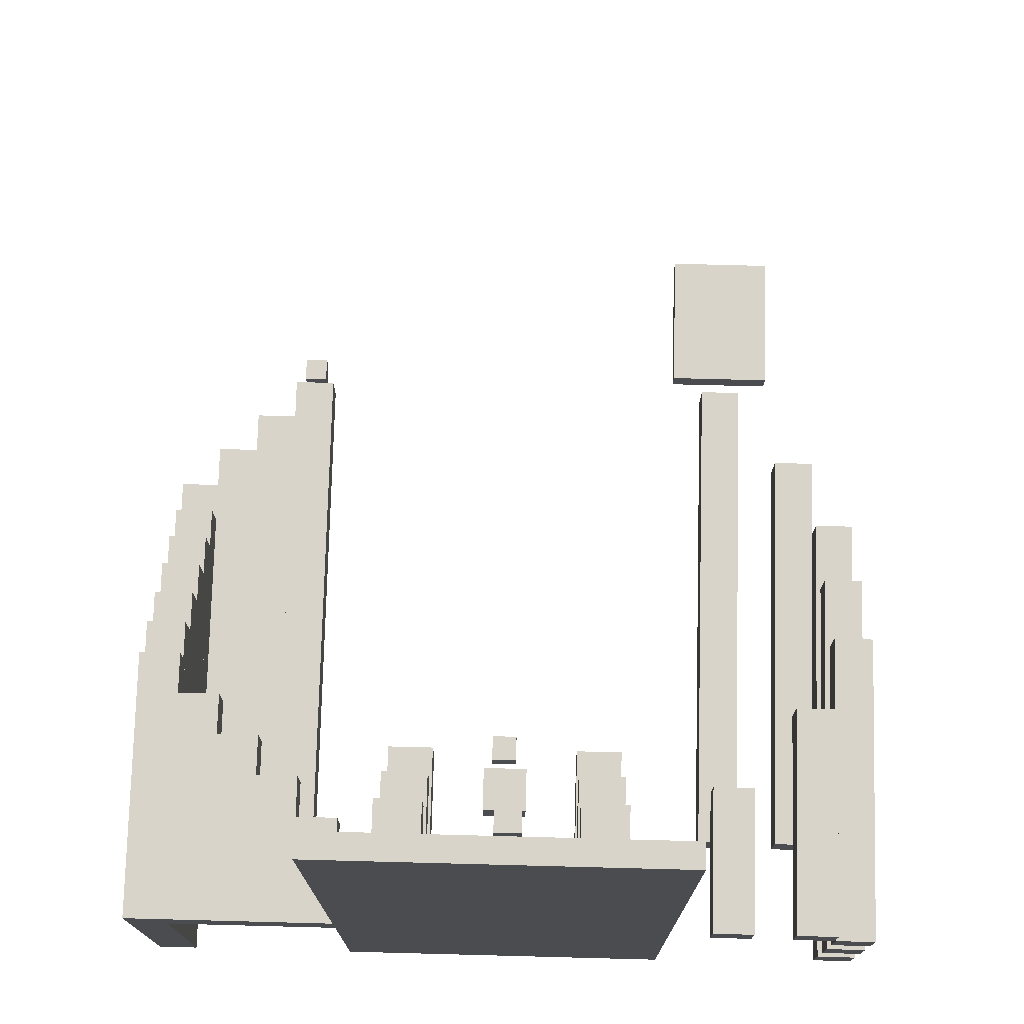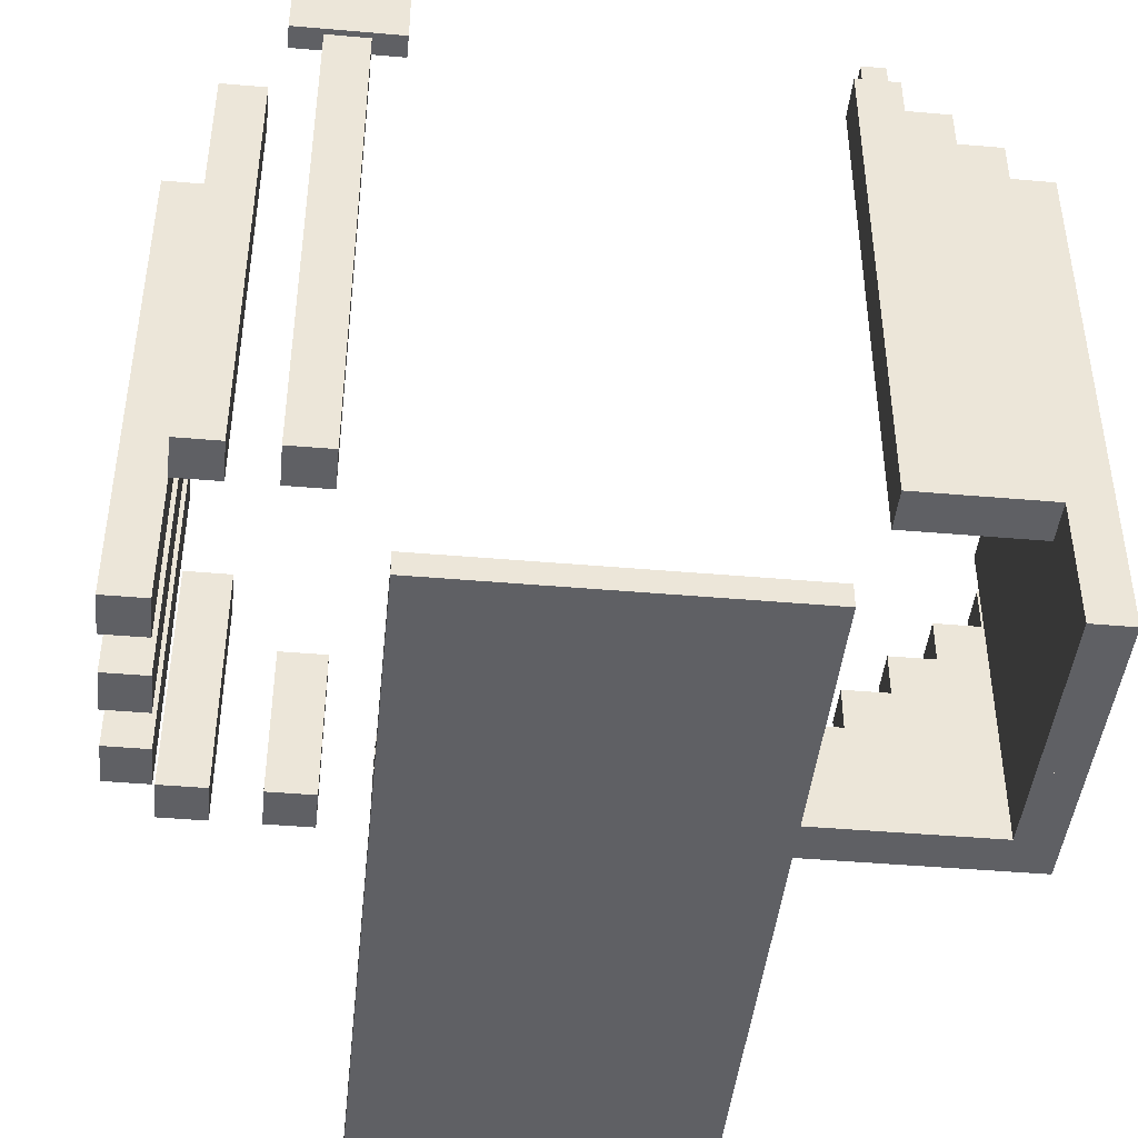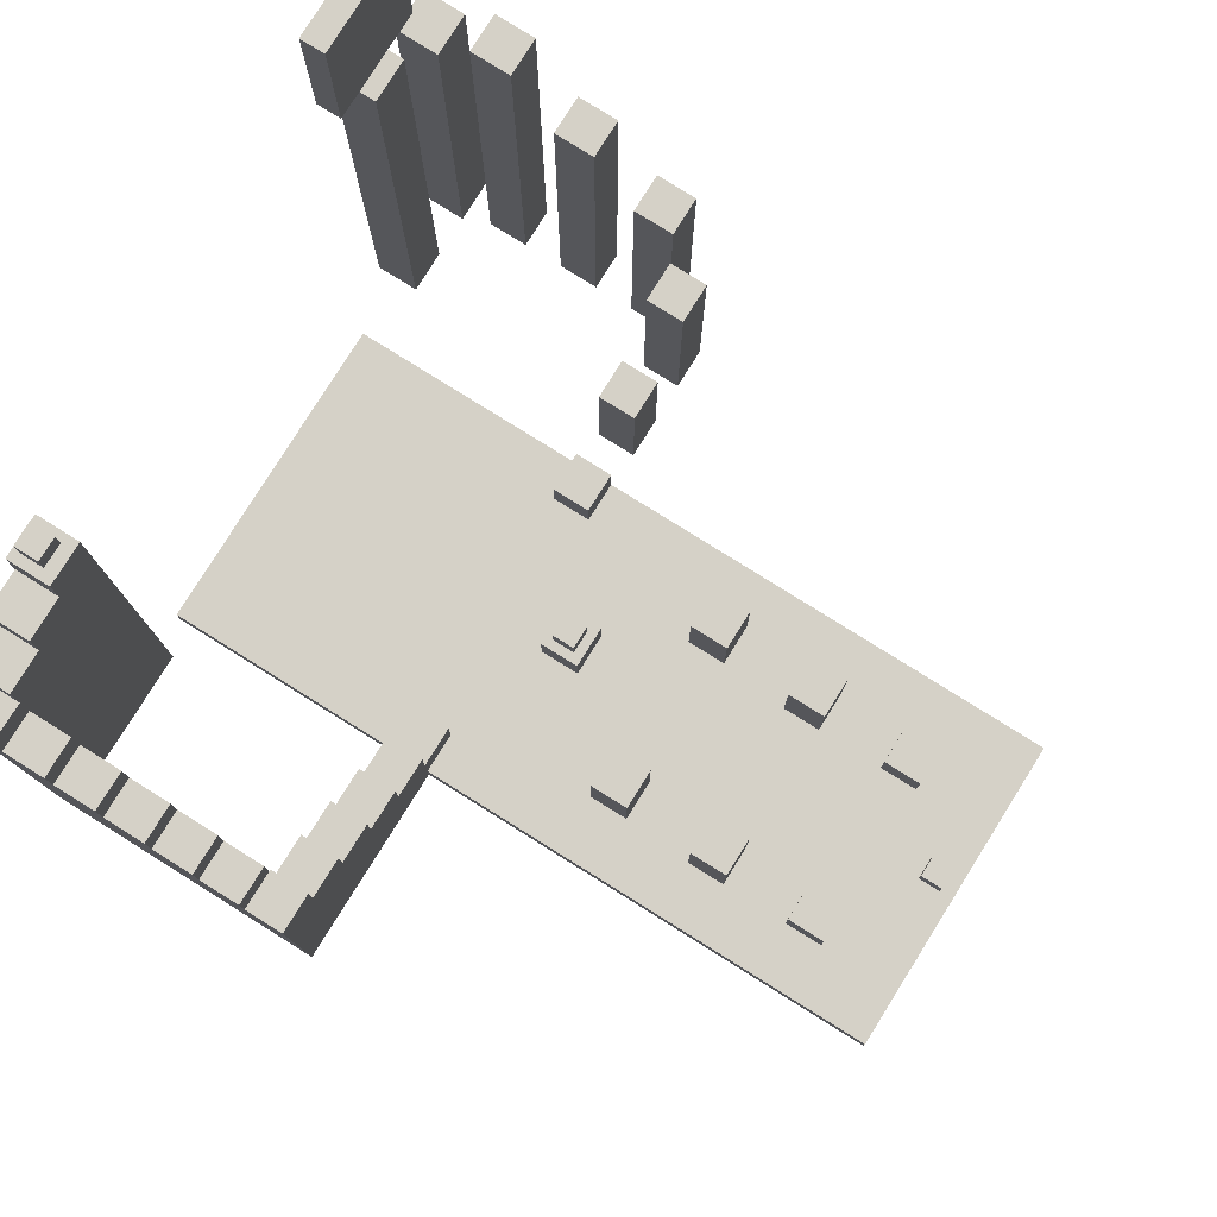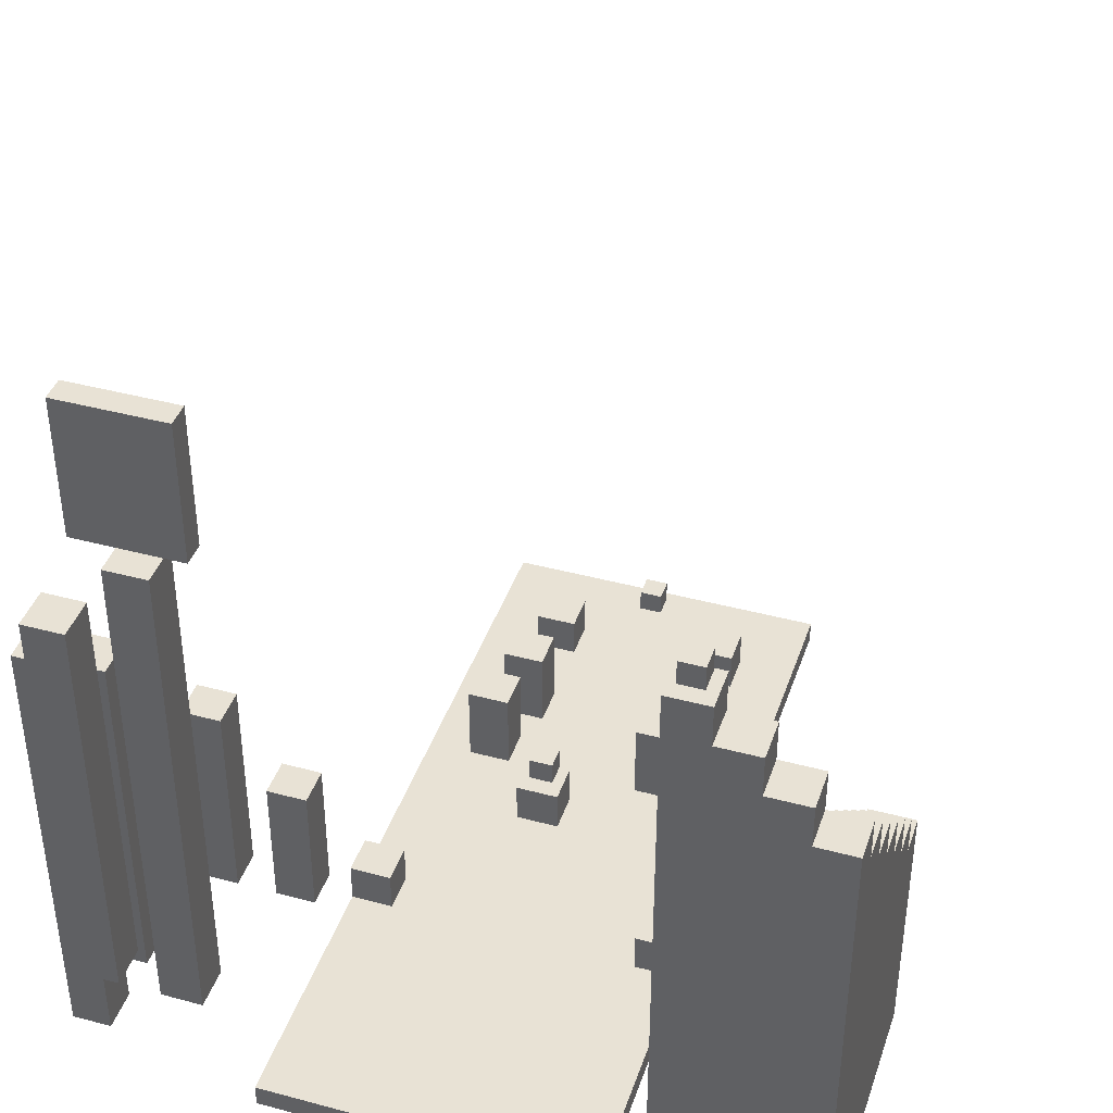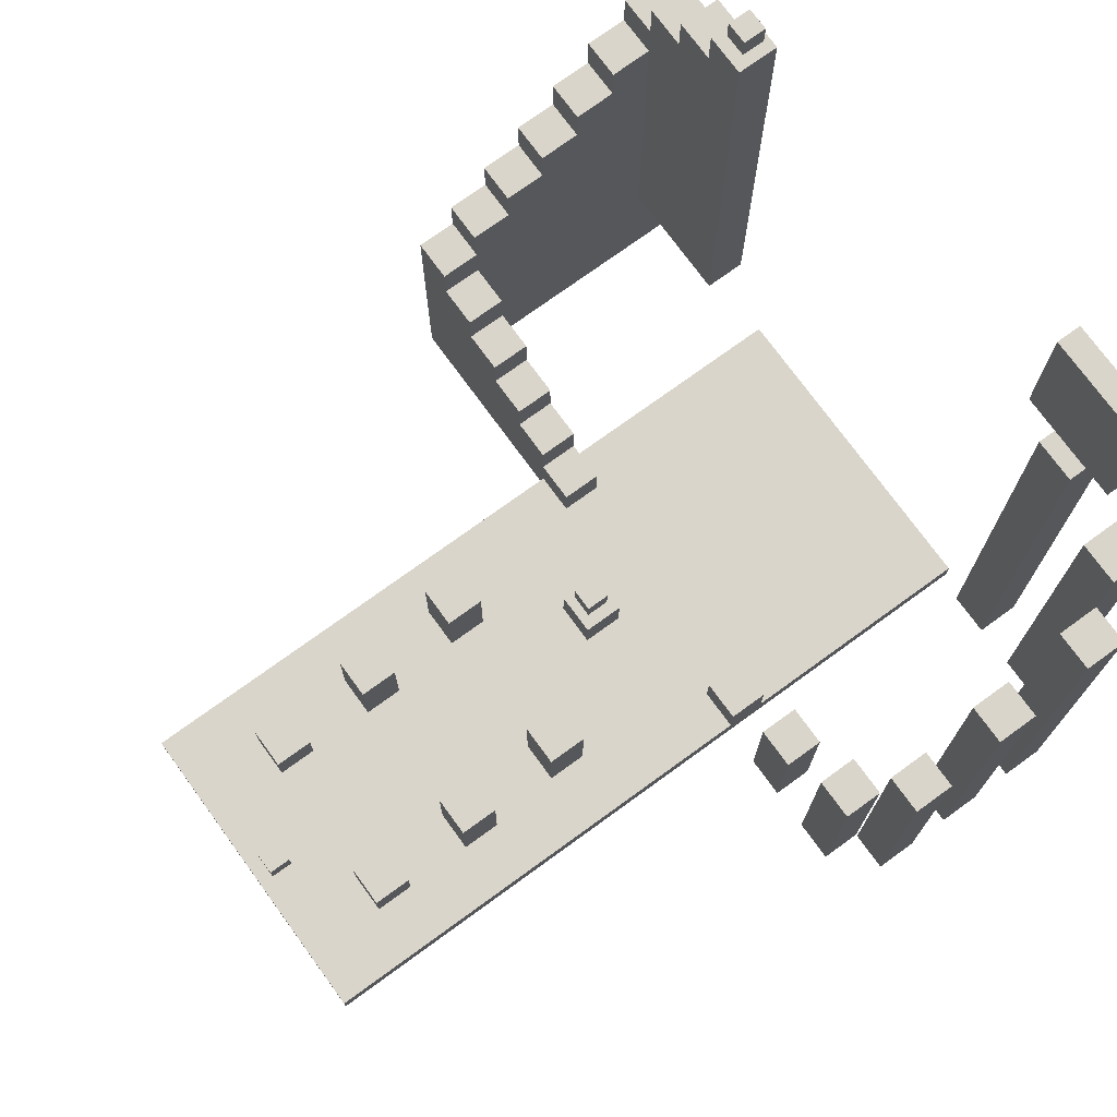
<metadata>
{"format":"obj","ext":"obj","renderer":"f3d","projection":"perspective","resolution":1024,"background":"white","views":[{"elev":75.1,"azim":1.5,"up":"+Z"},{"elev":-44.1,"azim":174.2,"up":"+Y"},{"elev":79.2,"azim":-58.0,"up":"+Y"},{"elev":40.9,"azim":-161.9,"up":"+Y"},{"elev":74.3,"azim":54.0,"up":"+Y"}]}
</metadata>
<code>
o Collect_Boob
v 0.2068 4.442 8.36
v 0.2068 3.942 8.36
v 0.2068 4.442 8.86
v 0.2068 3.942 8.86
v -0.2932 4.442 8.36
v -0.2932 3.942 8.36
v -0.2932 4.442 8.86
v -0.2932 3.942 8.86
f 1 5 7 3
f 4 3 7 8
f 8 7 5 6
f 6 2 4 8
f 2 1 3 4
f 6 5 1 2
o Player
v 0.3678 1.687 17.1
v 0.3678 1.187 17.1
v 0.3678 1.687 17.6
v 0.3678 1.187 17.6
v -0.1322 1.687 17.1
v -0.1322 1.187 17.1
v -0.1322 1.687 17.6
v -0.1322 1.187 17.6
f 9 13 15 11
f 12 11 15 16
f 16 15 13 14
f 14 10 12 16
f 10 9 11 12
f 14 13 9 10
o Collect_Sword
v -4.745 15 1.26
v -4.745 14.5 1.26
v -4.745 15 1.76
v -4.745 14.5 1.76
v -5.245 15 1.26
v -5.245 14.5 1.26
v -5.245 15 1.76
v -5.245 14.5 1.76
f 17 21 23 19
f 20 19 23 24
f 24 23 21 22
f 22 18 20 24
f 18 17 19 20
f 22 21 17 18
o ExitDoor
v 6.091 17.76 1.258
v 6.091 14.76 1.258
v 6.091 17.76 1.758
v 6.091 14.76 1.758
v 3.841 17.76 1.258
v 3.841 14.76 1.258
v 3.841 17.76 1.758
v 3.841 14.76 1.758
f 25 29 31 27
f 28 27 31 32
f 32 31 29 30
f 30 26 28 32
f 26 25 27 28
f 30 29 25 26
o Cube.002
v 3.583 1.087 1.084
v 3.583 0.587 1.084
v 3.583 1.087 17.92
v 3.583 0.587 17.92
v -3.608 1.087 1.084
v -3.608 0.587 1.084
v -3.608 1.087 17.92
v -3.608 0.587 17.92
f 33 37 39 35
f 36 35 39 40
f 40 39 37 38
f 38 34 36 40
f 34 33 35 36
f 38 37 33 34
o Cube.001
v -2.358 1.969 15.25
v -2.358 1.087 15.25
v -2.358 1.969 16.11
v -2.358 1.087 16.11
v -1.461 1.969 15.25
v -1.461 1.087 15.25
v -1.461 1.969 16.11
v -1.461 1.087 16.11
f 41 43 47 45
f 44 48 47 43
f 48 46 45 47
f 46 48 44 42
f 42 44 43 41
f 46 42 41 45
o Cube.005
v -2.358 1.969 12.9
v -2.358 1.087 12.9
v -2.358 1.969 13.75
v -2.358 1.087 13.75
v -1.461 1.969 12.9
v -1.461 1.087 12.9
v -1.461 1.969 13.75
v -1.461 1.087 13.75
f 49 51 55 53
f 52 56 55 51
f 56 54 53 55
f 54 56 52 50
f 50 52 51 49
f 54 50 49 53
o Cube.006
v -2.358 2.85 12.9
v -2.358 1.969 12.9
v -2.358 2.85 13.75
v -2.358 1.969 13.75
v -1.461 2.85 12.9
v -1.461 1.969 12.9
v -1.461 2.85 13.75
v -1.461 1.969 13.75
f 57 59 63 61
f 60 64 63 59
f 64 62 61 63
f 62 64 60 58
f 58 60 59 57
f 62 58 57 61
o Cube.007
v -2.358 2.85 10.54
v -2.358 1.969 10.54
v -2.358 2.85 11.4
v -2.358 1.969 11.4
v -1.461 2.85 10.54
v -1.461 1.969 10.54
v -1.461 2.85 11.4
v -1.461 1.969 11.4
f 65 67 71 69
f 68 72 71 67
f 72 70 69 71
f 70 72 68 66
f 66 68 67 65
f 70 66 65 69
o Cube.019
v -2.358 3.732 10.54
v -2.358 2.85 10.54
v -2.358 3.732 11.4
v -2.358 2.85 11.4
v -1.461 3.732 10.54
v -1.461 2.85 10.54
v -1.461 3.732 11.4
v -1.461 2.85 11.4
f 73 75 79 77
f 76 80 79 75
f 80 78 77 79
f 78 80 76 74
f 74 76 75 73
f 78 74 73 77
o Cube.020
v -0.4611 3.732 8.185
v -0.4611 2.85 8.185
v -0.4611 3.732 9.041
v -0.4611 2.85 9.041
v 0.4355 3.732 8.185
v 0.4355 2.85 8.185
v 0.4355 3.732 9.041
v 0.4355 2.85 9.041
f 81 83 87 85
f 84 88 87 83
f 88 86 85 87
f 86 88 84 82
f 82 84 83 81
f 86 82 81 85
o Cube.021
v 1.436 3.732 10.54
v 1.436 2.85 10.54
v 1.436 3.732 11.4
v 1.436 2.85 11.4
v 2.332 3.732 10.54
v 2.332 2.85 10.54
v 2.332 3.732 11.4
v 2.332 2.85 11.4
f 89 91 95 93
f 92 96 95 91
f 96 94 93 95
f 94 96 92 90
f 90 92 91 89
f 94 90 89 93
o Cube.023
v 1.436 2.85 10.54
v 1.436 1.969 10.54
v 1.436 2.85 11.4
v 1.436 1.969 11.4
v 2.332 2.85 10.54
v 2.332 1.969 10.54
v 2.332 2.85 11.4
v 2.332 1.969 11.4
f 97 99 103 101
f 100 104 103 99
f 104 102 101 103
f 102 104 100 98
f 98 100 99 97
f 102 98 97 101
o Cube.024
v 1.436 2.85 12.9
v 1.436 1.969 12.9
v 1.436 2.85 13.75
v 1.436 1.969 13.75
v 2.332 2.85 12.9
v 2.332 1.969 12.9
v 2.332 2.85 13.75
v 2.332 1.969 13.75
f 105 107 111 109
f 108 112 111 107
f 112 110 109 111
f 110 112 108 106
f 106 108 107 105
f 110 106 105 109
o Cube.025
v 1.436 1.969 12.9
v 1.436 1.087 12.9
v 1.436 1.969 13.75
v 1.436 1.087 13.75
v 2.332 1.969 12.9
v 2.332 1.087 12.9
v 2.332 1.969 13.75
v 2.332 1.087 13.75
f 113 115 119 117
f 116 120 119 115
f 120 118 117 119
f 118 120 116 114
f 114 116 115 113
f 118 114 113 117
o Cube.026
v 1.436 1.969 15.25
v 1.436 1.087 15.25
v 1.436 1.969 16.11
v 1.436 1.087 16.11
v 2.332 1.969 15.25
v 2.332 1.087 15.25
v 2.332 1.969 16.11
v 2.332 1.087 16.11
f 121 123 127 125
f 124 128 127 123
f 128 126 125 127
f 126 128 124 122
f 122 124 123 121
f 126 122 121 125
o Cube.003
v 1.436 1.969 15.25
v 1.436 1.087 15.25
v 1.436 1.969 16.11
v 1.436 1.087 16.11
v 2.332 1.969 15.25
v 2.332 1.087 15.25
v 2.332 1.969 16.11
v 2.332 1.087 16.11
f 129 131 135 133
f 132 136 135 131
f 136 134 133 135
f 134 136 132 130
f 130 132 131 129
f 134 130 129 133
o Cube.004
v -2.358 1.969 15.25
v -2.358 1.087 15.25
v -2.358 1.969 16.11
v -2.358 1.087 16.11
v -1.461 1.969 15.25
v -1.461 1.087 15.25
v -1.461 1.969 16.11
v -1.461 1.087 16.11
f 137 139 143 141
f 140 144 143 139
f 144 142 141 143
f 142 144 140 138
f 138 140 139 137
f 142 138 137 141
o Cube.008
v -3.608 1.969 6.463
v -3.608 0.587 6.463
v -3.608 1.969 7.319
v -3.608 0.587 7.319
v -2.712 1.969 6.463
v -2.712 0.587 6.463
v -2.712 1.969 7.319
v -2.712 0.587 7.319
f 145 147 151 149
f 148 152 151 147
f 152 150 149 151
f 150 152 148 146
f 146 148 147 145
f 150 146 145 149
o Cube.009
v -4.505 2.85 6.463
v -4.505 0.587 6.463
v -4.505 2.85 7.319
v -4.505 0.587 7.319
v -3.608 2.85 6.463
v -3.608 0.587 6.463
v -3.608 2.85 7.319
v -3.608 0.587 7.319
f 153 155 159 157
f 156 160 159 155
f 160 158 157 159
f 158 160 156 154
f 154 156 155 153
f 158 154 153 157
o Cube.010
v -6.298 4.614 6.463
v -6.298 0.587 6.463
v -6.298 4.614 7.319
v -6.298 0.587 7.319
v -5.401 4.614 6.463
v -5.401 0.587 6.463
v -5.401 4.614 7.319
v -5.401 0.587 7.319
f 161 163 167 165
f 164 168 167 163
f 168 166 165 167
f 166 168 164 162
f 162 164 163 161
f 166 162 161 165
o Cube.011
v -5.401 3.732 6.463
v -5.401 0.587 6.463
v -5.401 3.732 7.319
v -5.401 0.587 7.319
v -4.505 3.732 6.463
v -4.505 0.587 6.463
v -4.505 3.732 7.319
v -4.505 0.587 7.319
f 169 171 175 173
f 172 176 175 171
f 176 174 173 175
f 174 176 172 170
f 170 172 171 169
f 174 170 169 173
o Cube.012
v -7.195 5.495 6.463
v -7.195 0.587 6.463
v -7.195 5.495 7.319
v -7.195 0.587 7.319
v -6.298 5.495 6.463
v -6.298 0.587 6.463
v -6.298 5.495 7.319
v -6.298 0.587 7.319
f 177 179 183 181
f 180 184 183 179
f 184 182 181 183
f 182 184 180 178
f 178 180 179 177
f 182 178 177 181
o Cube.013
v -8.091 6.377 6.463
v -8.091 0.587 6.463
v -8.091 6.377 7.319
v -8.091 0.587 7.319
v -7.195 6.377 6.463
v -7.195 0.587 6.463
v -7.195 6.377 7.319
v -7.195 0.587 7.319
f 185 187 191 189
f 188 192 191 187
f 192 190 189 191
f 190 192 188 186
f 186 188 187 185
f 190 186 185 189
o Cube.022
v -7.235 11.67 1.084
v -7.235 0.587 1.084
v -8.091 11.67 1.084
v -8.091 0.587 1.084
v -7.235 11.67 1.98
v -7.235 0.587 1.98
v -8.091 11.67 1.98
v -8.091 0.587 1.98
f 193 195 199 197
f 196 200 199 195
f 200 198 197 199
f 198 200 196 194
f 194 196 195 193
f 198 194 193 197
o Cube.027
v -7.235 10.79 1.98
v -7.235 0.587 1.98
v -8.091 10.79 1.98
v -8.091 0.587 1.98
v -7.235 10.79 2.877
v -7.235 0.587 2.877
v -8.091 10.79 2.877
v -8.091 0.587 2.877
f 201 203 207 205
f 204 208 207 203
f 208 206 205 207
f 206 208 204 202
f 202 204 203 201
f 206 202 201 205
o Cube.028
v -7.235 9.022 3.773
v -7.235 0.587 3.773
v -8.091 9.022 3.773
v -8.091 0.587 3.773
v -7.235 9.022 4.67
v -7.235 0.587 4.67
v -8.091 9.022 4.67
v -8.091 0.587 4.67
f 209 211 215 213
f 212 216 215 211
f 216 214 213 215
f 214 216 212 210
f 210 212 211 209
f 214 210 209 213
o Cube.029
v -7.235 9.904 2.877
v -7.235 0.587 2.877
v -8.091 9.904 2.877
v -8.091 0.587 2.877
v -7.235 9.904 3.773
v -7.235 0.587 3.773
v -8.091 9.904 3.773
v -8.091 0.587 3.773
f 217 219 223 221
f 220 224 223 219
f 224 222 221 223
f 222 224 220 218
f 218 220 219 217
f 222 218 217 221
o Cube.030
v -7.235 8.14 4.67
v -7.235 0.587 4.67
v -8.091 8.14 4.67
v -8.091 0.587 4.67
v -7.235 8.14 5.567
v -7.235 0.587 5.567
v -8.091 8.14 5.567
v -8.091 0.587 5.567
f 225 227 231 229
f 228 232 231 227
f 232 230 229 231
f 230 232 228 226
f 226 228 227 225
f 230 226 225 229
o Cube.031
v -7.235 7.259 5.567
v -7.235 0.587 5.567
v -8.091 7.259 5.567
v -8.091 0.587 5.567
v -7.235 7.259 6.463
v -7.235 0.587 6.463
v -8.091 7.259 6.463
v -8.091 0.587 6.463
f 233 235 239 237
f 236 240 239 235
f 240 238 237 239
f 238 240 236 234
f 234 236 235 233
f 238 234 233 237
o Cube.032
v -6.339 12.58 1.98
v -6.339 3.263 1.98
v -6.339 12.58 1.084
v -6.339 3.263 1.084
v -7.235 12.58 1.98
v -7.235 3.263 1.98
v -7.235 12.58 1.084
v -7.235 3.263 1.084
f 241 243 247 245
f 244 248 247 243
f 248 246 245 247
f 246 248 244 242
f 242 244 243 241
f 246 242 241 245
o Cube.033
v -5.442 13.46 1.98
v -5.442 3.263 1.98
v -5.442 13.46 1.084
v -5.442 3.263 1.084
v -6.339 13.46 1.98
v -6.339 3.263 1.98
v -6.339 13.46 1.084
v -6.339 3.263 1.084
f 249 251 255 253
f 252 256 255 251
f 256 254 253 255
f 254 256 252 250
f 250 252 251 249
f 254 250 249 253
o Cube.034
v -4.546 14.34 1.98
v -4.546 3.263 1.98
v -4.546 14.34 1.084
v -4.546 3.263 1.084
v -5.442 14.34 1.98
v -5.442 3.263 1.98
v -5.442 14.34 1.084
v -5.442 3.263 1.084
f 257 259 263 261
f 260 264 263 259
f 264 262 261 263
f 262 264 260 258
f 258 260 259 257
f 262 258 257 261
o Cube.035
v 4.52 14.34 1.98
v 4.52 3.263 1.98
v 4.52 14.34 1.084
v 4.52 3.263 1.084
v 5.417 14.34 1.98
v 5.417 3.263 1.98
v 5.417 14.34 1.084
v 5.417 3.263 1.084
f 265 269 271 267
f 268 267 271 272
f 272 271 269 270
f 270 266 268 272
f 266 265 267 268
f 270 269 265 266
o Cube.037
v 6.313 12.58 1.98
v 6.313 3.263 1.98
v 6.313 12.58 1.084
v 6.313 3.263 1.084
v 7.21 12.58 1.98
v 7.21 3.263 1.98
v 7.21 12.58 1.084
v 7.21 3.263 1.084
f 273 277 279 275
f 276 275 279 280
f 280 279 277 278
f 278 274 276 280
f 274 273 275 276
f 278 277 273 274
o Cube.038
v 7.21 7.259 5.567
v 7.21 0.587 5.567
v 8.066 7.259 5.567
v 8.066 0.587 5.567
v 7.21 7.259 6.463
v 7.21 0.587 6.463
v 8.066 7.259 6.463
v 8.066 0.587 6.463
f 281 285 287 283
f 284 283 287 288
f 288 287 285 286
f 286 282 284 288
f 282 281 283 284
f 286 285 281 282
o Cube.041
v 7.21 9.022 3.773
v 7.21 0.587 3.773
v 8.066 9.022 3.773
v 8.066 0.587 3.773
v 7.21 9.022 4.67
v 7.21 0.587 4.67
v 8.066 9.022 4.67
v 8.066 0.587 4.67
f 289 293 295 291
f 292 291 295 296
f 296 295 293 294
f 294 290 292 296
f 290 289 291 292
f 294 293 289 290
o Cube.042
v 7.21 10.79 1.98
v 7.21 0.587 1.98
v 8.066 10.79 1.98
v 8.066 0.587 1.98
v 7.21 10.79 2.877
v 7.21 0.587 2.877
v 8.066 10.79 2.877
v 8.066 0.587 2.877
f 297 301 303 299
f 300 299 303 304
f 304 303 301 302
f 302 298 300 304
f 298 297 299 300
f 302 301 297 298
o Cube.045
v 7.169 5.495 6.463
v 7.169 0.587 6.463
v 7.169 5.495 7.319
v 7.169 0.587 7.319
v 6.273 5.495 6.463
v 6.273 0.587 6.463
v 6.273 5.495 7.319
v 6.273 0.587 7.319
f 305 309 311 307
f 308 307 311 312
f 312 311 309 310
f 310 306 308 312
f 306 305 307 308
f 310 309 305 306
o Cube.046
v 5.376 3.732 6.463
v 5.376 0.587 6.463
v 5.376 3.732 7.319
v 5.376 0.587 7.319
v 4.479 3.732 6.463
v 4.479 0.587 6.463
v 4.479 3.732 7.319
v 4.479 0.587 7.319
f 313 317 319 315
f 316 315 319 320
f 320 319 317 318
f 318 314 316 320
f 314 313 315 316
f 318 317 313 314
o Cube.049
v 3.583 1.969 6.463
v 3.583 0.587 6.463
v 3.583 1.969 7.319
v 3.583 0.587 7.319
v 2.686 1.969 6.463
v 2.686 0.587 6.463
v 2.686 1.969 7.319
v 2.686 0.587 7.319
f 321 325 327 323
f 324 323 327 328
f 328 327 325 326
f 326 322 324 328
f 322 321 323 324
f 326 325 321 322

</code>
